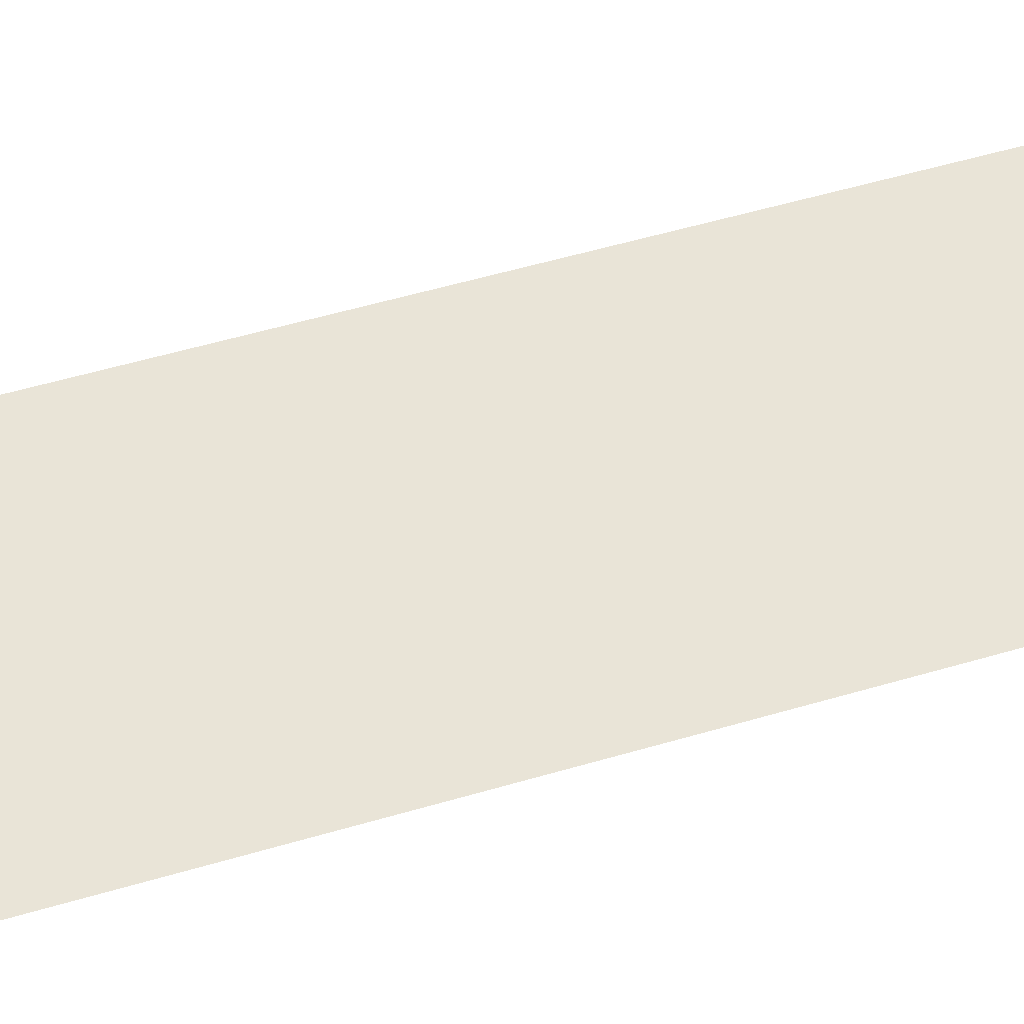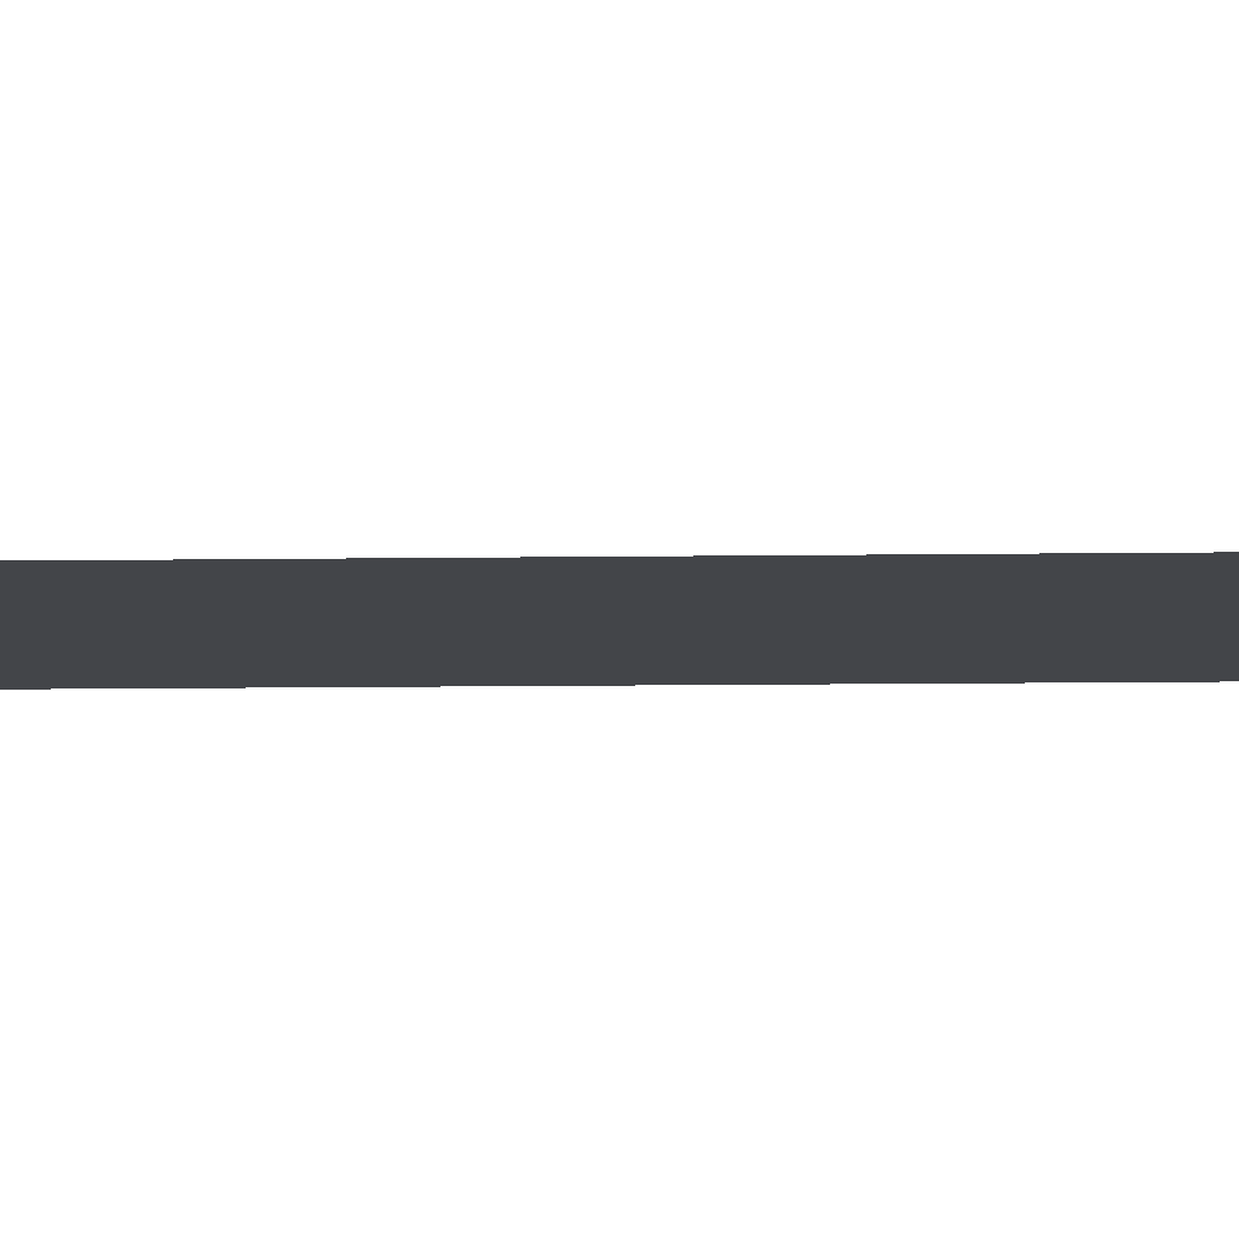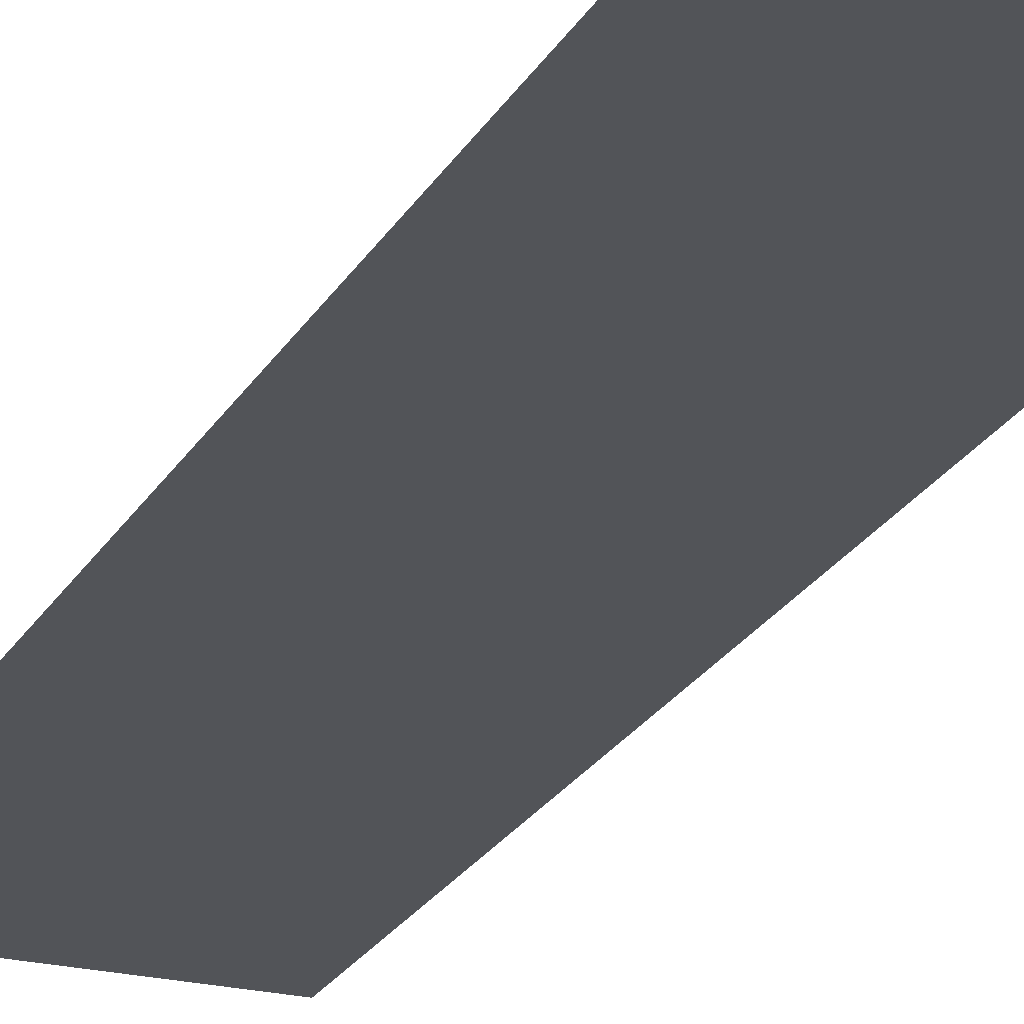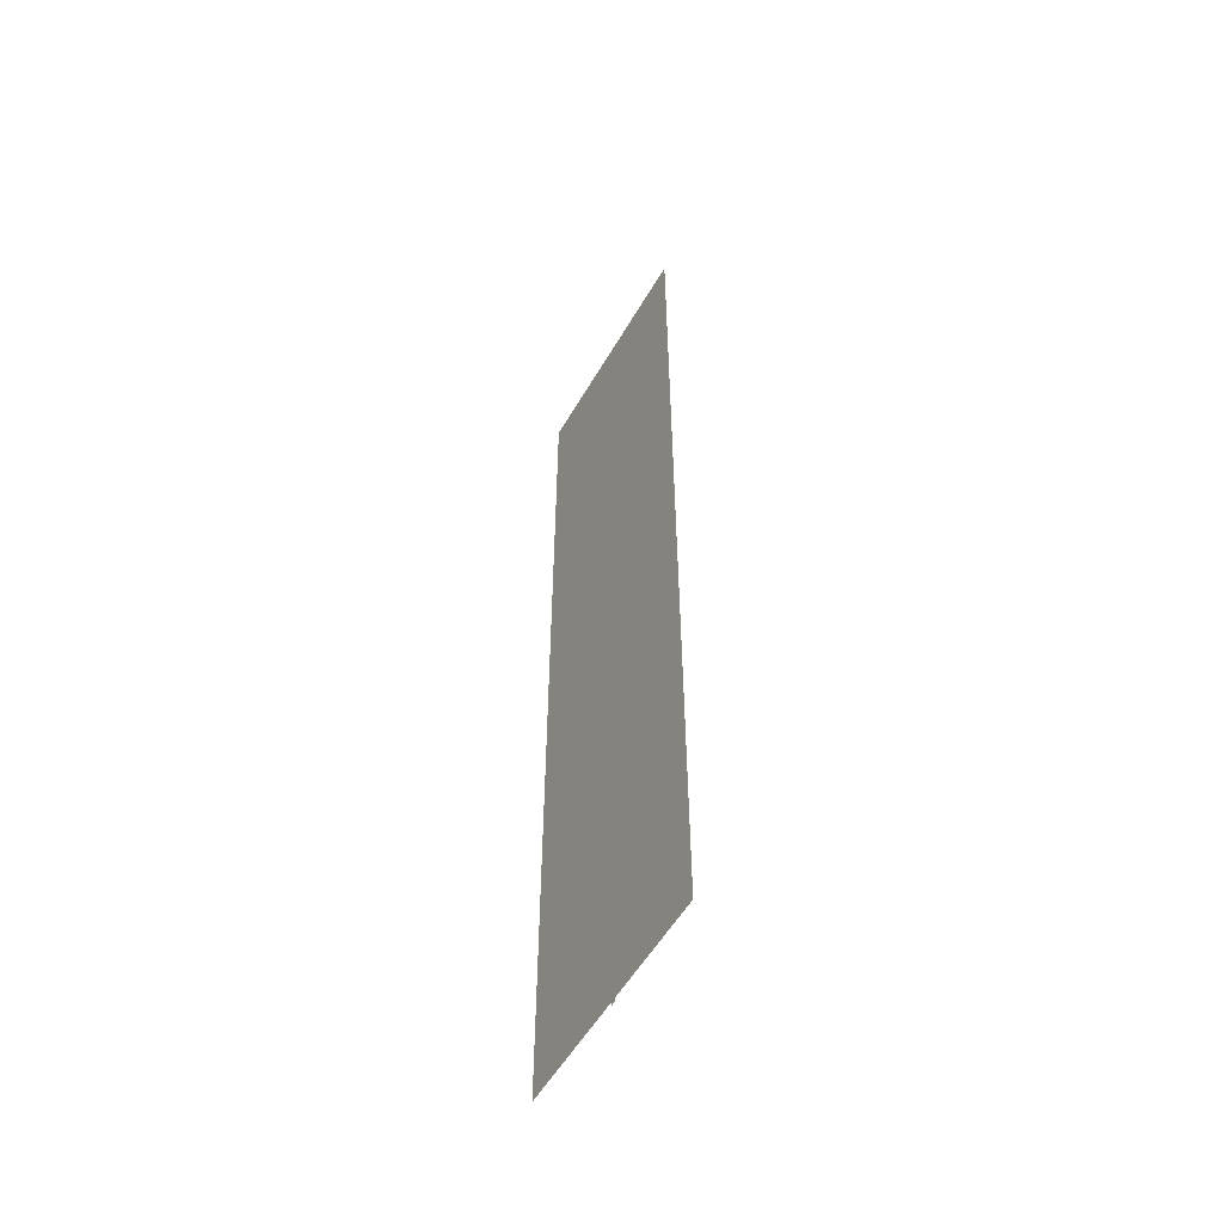
<metadata>
{"format":"obj","ext":"obj","renderer":"f3d","projection":"perspective","resolution":1024,"background":"white","views":[{"elev":42.9,"azim":69.5,"up":"+Y"},{"elev":-8.7,"azim":-87.5,"up":"+Y"},{"elev":-22.9,"azim":157.7,"up":"+Y"},{"elev":-55.4,"azim":60.2,"up":"+Z"}]}
</metadata>
<code>
v -120 0 -514
v -120 0 514
v 120 0 514
v 120 0 -514
v -2 3 -512
v -2 3 -427
v 2 3 -427
v 2 3 -512
v -2 3 -249
v 2 3 -249
v 2 3 -334
v -2 3 -334
v -2 3 -83
v 2 3 -83
v 2 3 -168
v -2 3 -168
v -2 3 85
v -2 3 0
v 2 3 0
v 2 3 85
v -2 3 253
v 2 3 253
v 2 3 168
v -2 3 168
v -2 3 419
v 2 3 419
v 2 3 334
v -2 3 334
f 1 2 3 4
f 5 6 7 8
f 9 10 11 12
f 13 14 15 16
f 17 18 19 20
f 21 22 23 24
f 25 26 27 28

</code>
